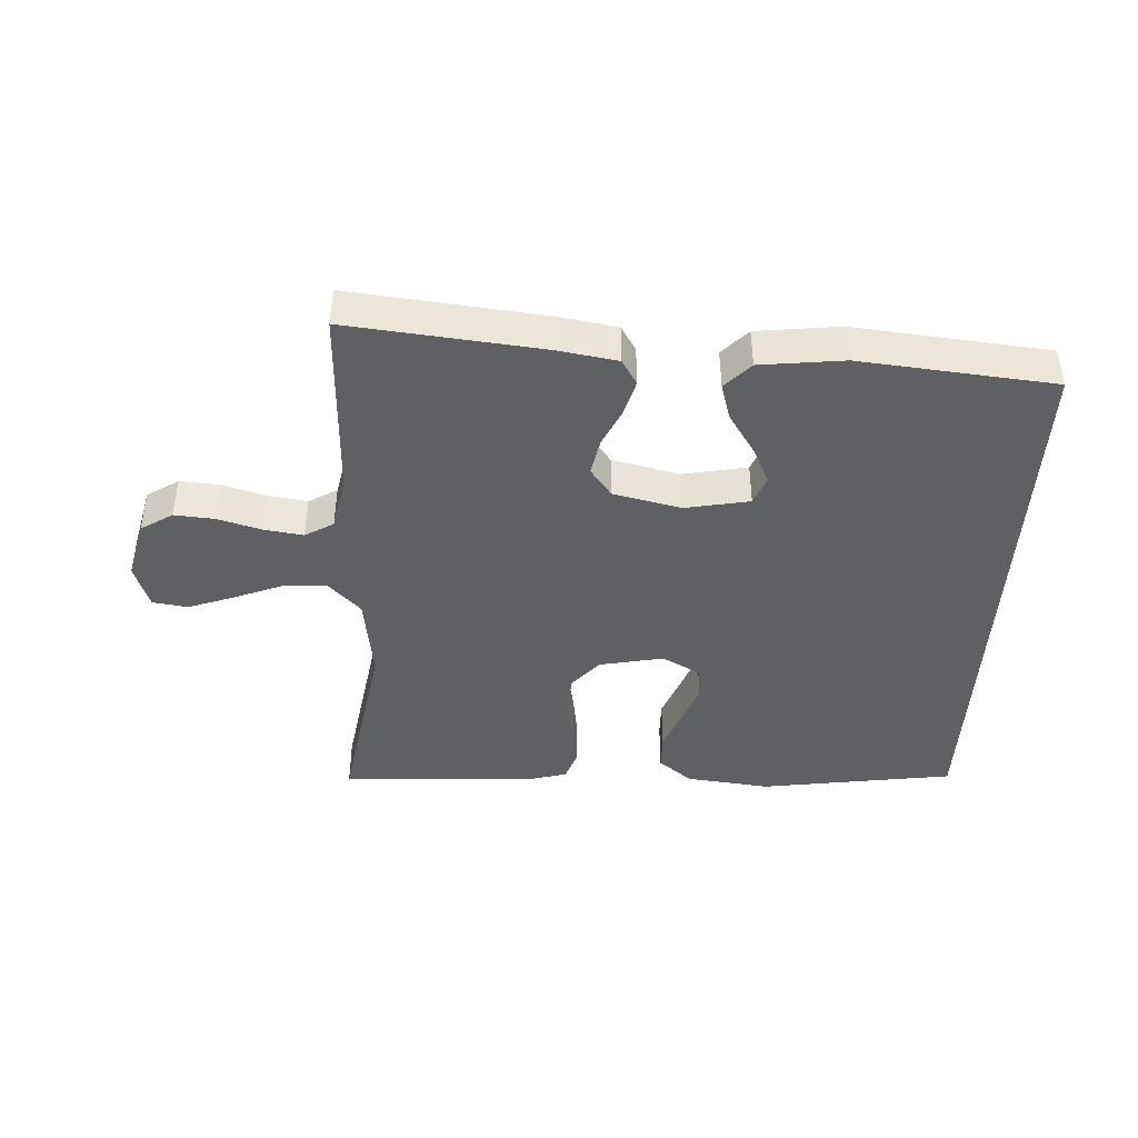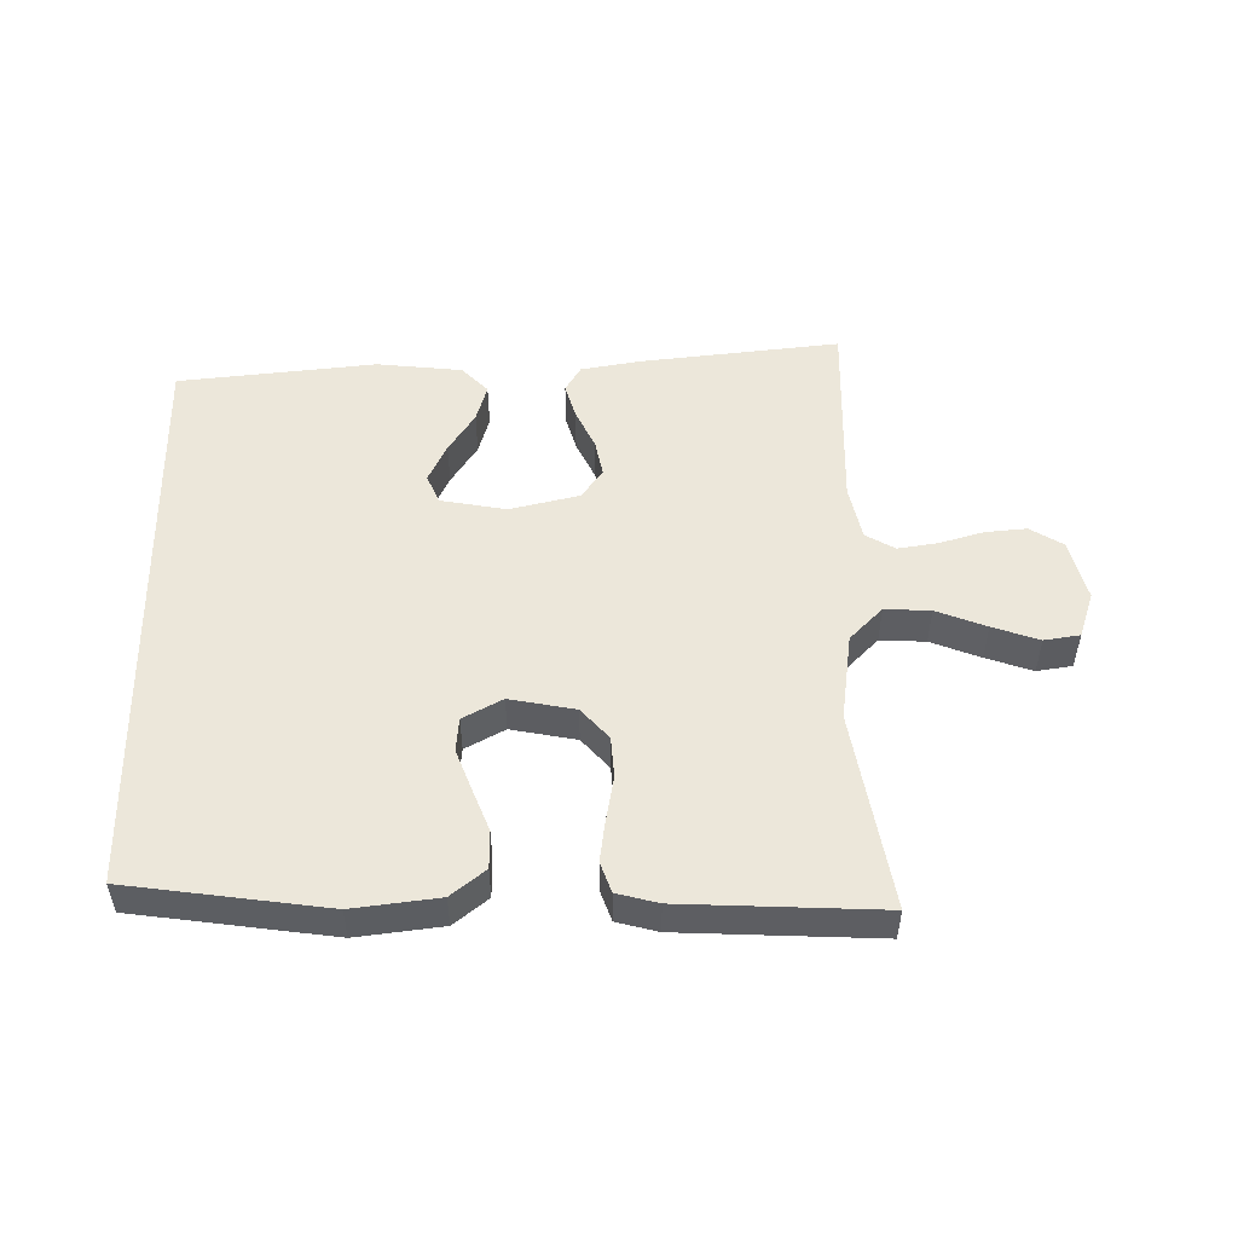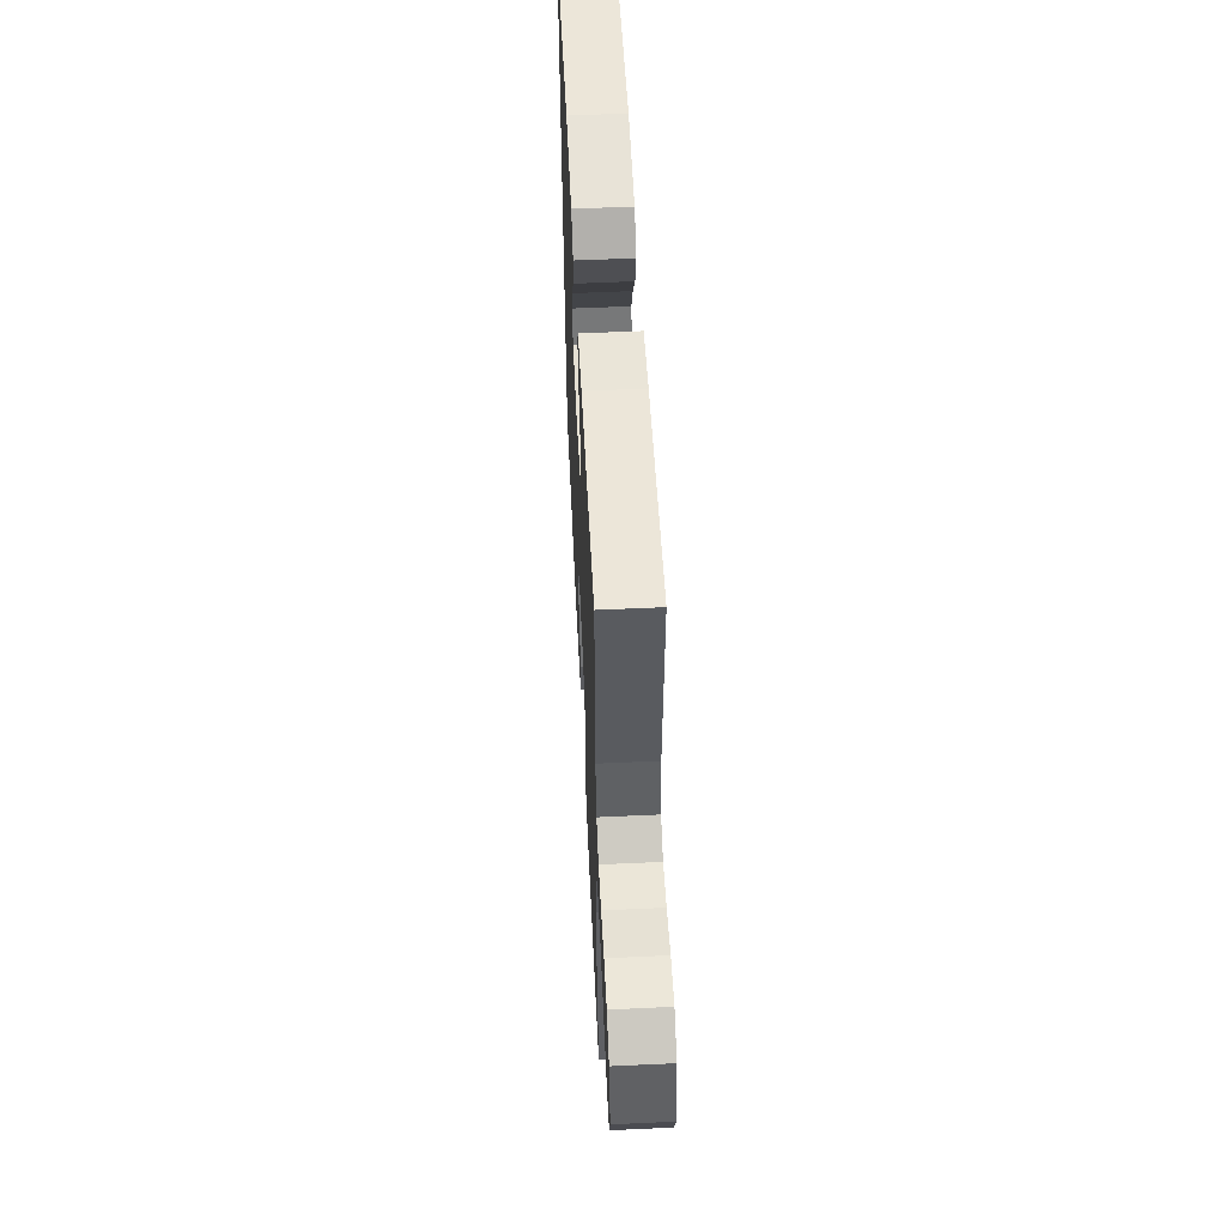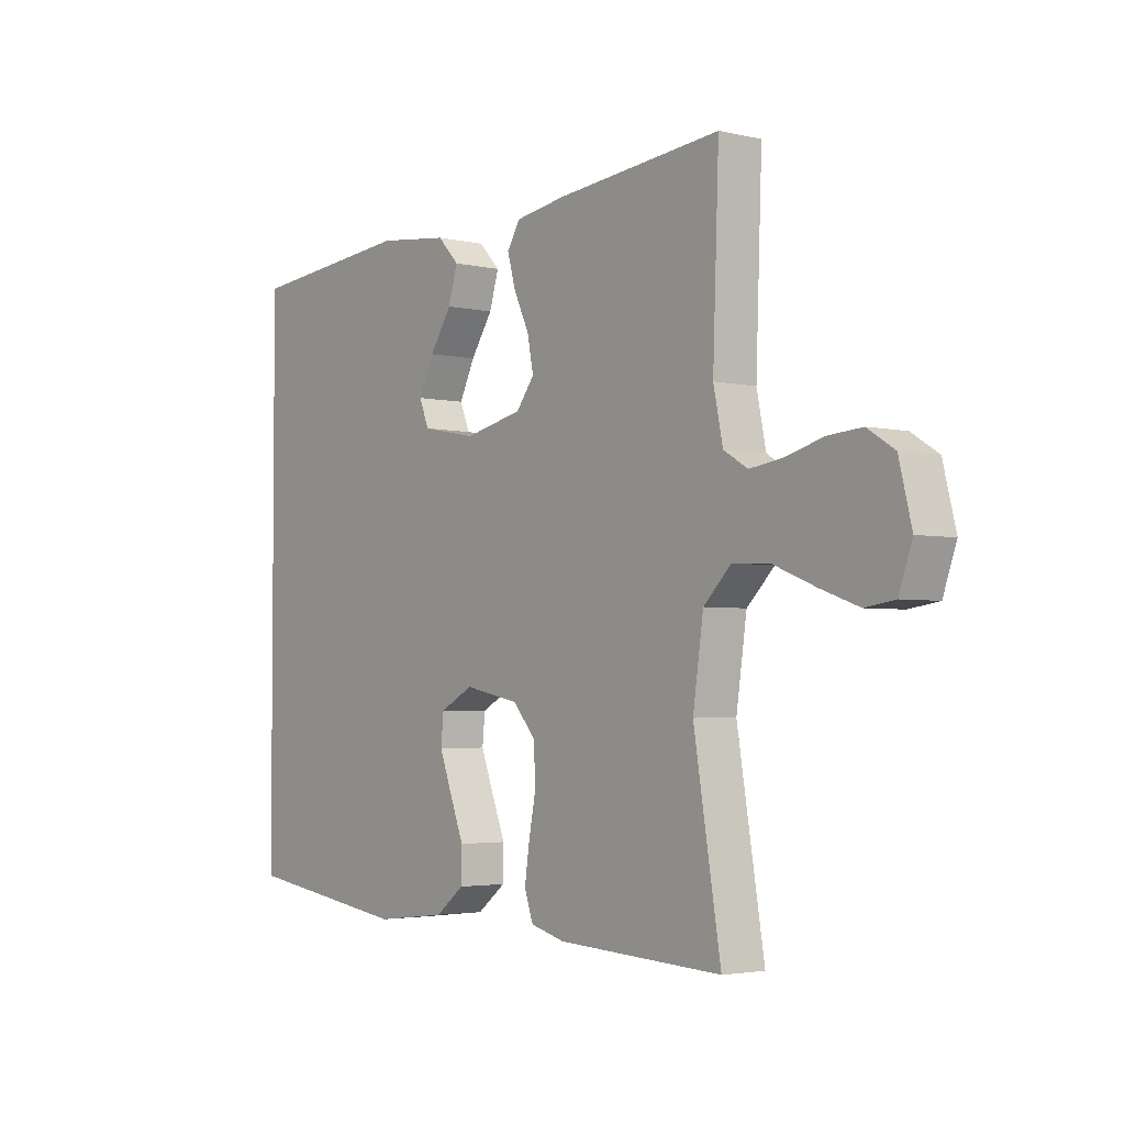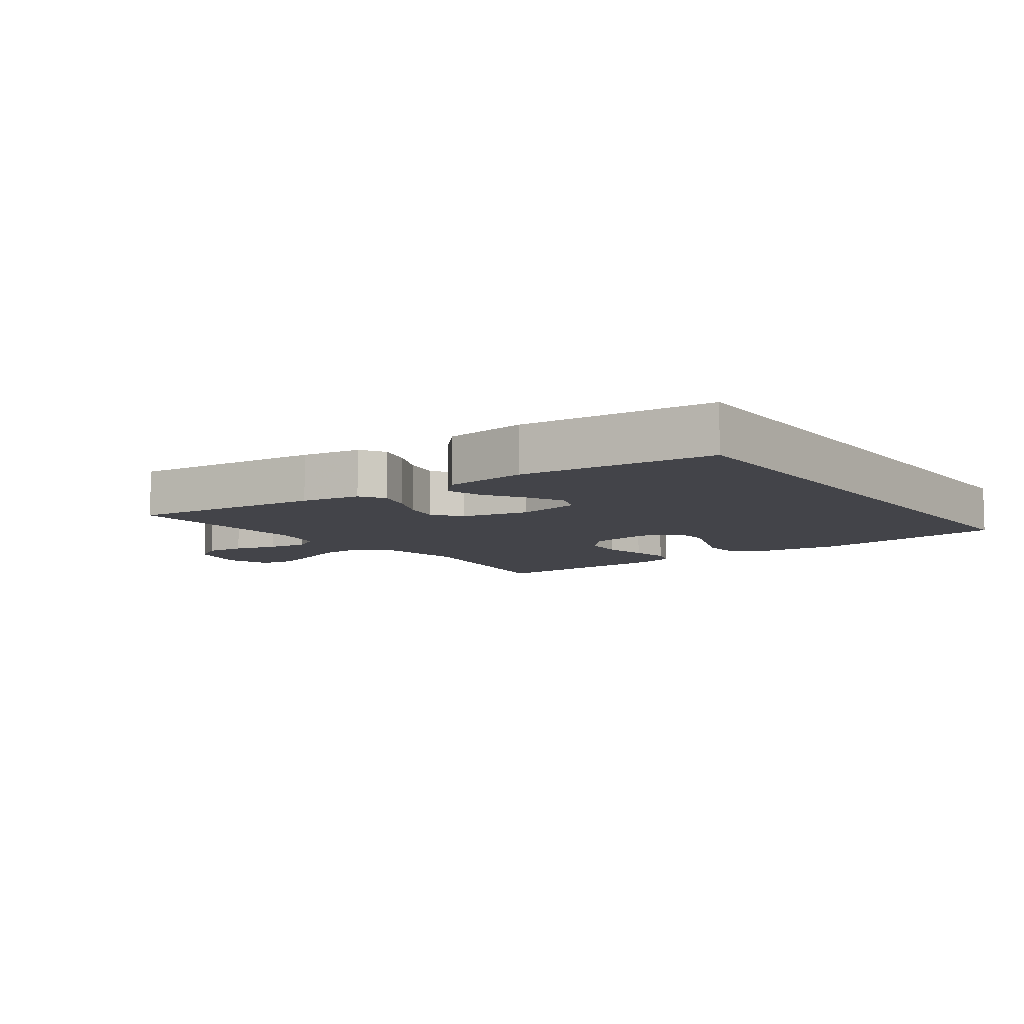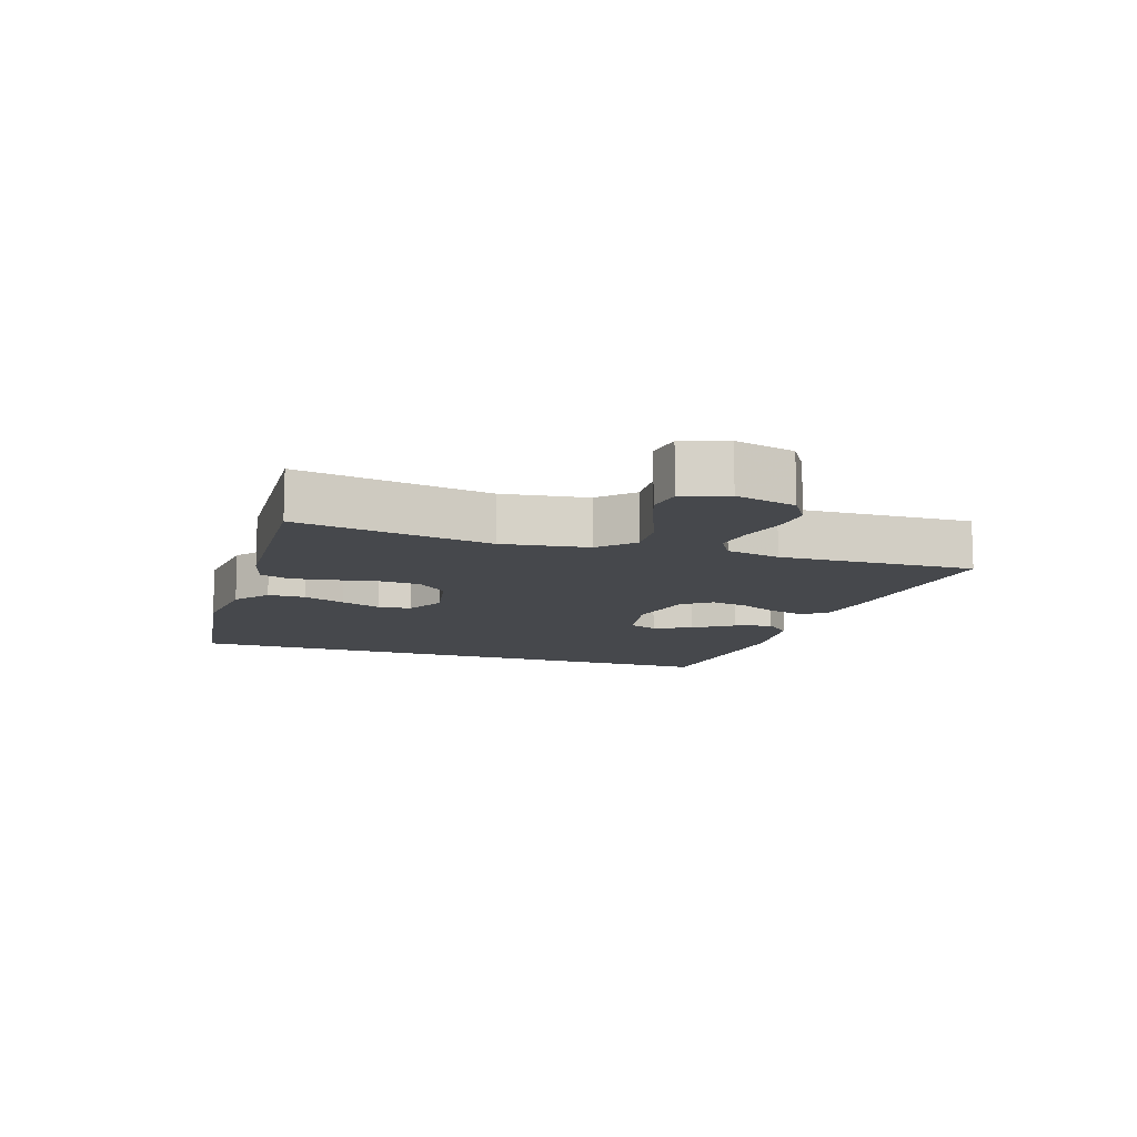
<metadata>
{"format":"obj","ext":"obj","renderer":"f3d","projection":"perspective","resolution":1024,"background":"white","views":[{"elev":-42.8,"azim":-2.9,"up":"+Y"},{"elev":51.6,"azim":178.8,"up":"+Y"},{"elev":55.1,"azim":-92.8,"up":"+Z"},{"elev":-3.2,"azim":-128.4,"up":"+Z"},{"elev":-8.4,"azim":36.1,"up":"+Y"},{"elev":-11.4,"azim":-108.1,"up":"+Y"}]}
</metadata>
<code>
v 0.5 0.07 -0.44
v 0.2 0.07 -0.484
v 0.07 0.07 -0.469
v 0.018 0.07 -0.428
v 0.017 0.07 -0.371
v 0.042 0.07 -0.306
v 0.065 0.07 -0.244
v 0.06 0.07 -0.193
v 0 0.07 -0.161
v -0.099 0.07 -0.181
v -0.14 0.07 -0.228
v -0.144 0.07 -0.291
v -0.131 0.07 -0.359
v -0.122 0.07 -0.421
v -0.138 0.07 -0.467
v -0.2 0.07 -0.484
v -0.5 0.07 -0.5
v -0.451 0.07 -0.2
v -0.47 0.07 -0.068
v -0.52 0.07 -0.018
v -0.589 0.07 -0.022
v -0.664 0.07 -0.052
v -0.734 0.07 -0.077
v -0.788 0.07 -0.069
v -0.812 0.07 0
v -0.789 0.07 0.093
v -0.74 0.07 0.124
v -0.678 0.07 0.119
v -0.611 0.07 0.1
v -0.55 0.07 0.091
v -0.506 0.07 0.117
v -0.489 0.07 0.2
v -0.5 0.07 0.5
v -0.2 0.07 0.469
v -0.108 0.07 0.454
v -0.084 0.07 0.415
v -0.099 0.07 0.361
v -0.127 0.07 0.301
v -0.138 0.07 0.244
v -0.105 0.07 0.2
v 0 0.07 0.176
v 0.099 0.07 0.195
v 0.117 0.07 0.239
v 0.089 0.07 0.297
v 0.049 0.07 0.358
v 0.032 0.07 0.415
v 0.071 0.07 0.456
v 0.2 0.07 0.471
v 0.5 0.07 0.442
v 0.5 0 -0.44
v 0.2 0 -0.484
v 0.07 0 -0.469
v 0.018 0 -0.428
v 0.017 0 -0.371
v 0.042 0 -0.306
v 0.065 0 -0.244
v 0.06 0 -0.193
v 0 0 -0.161
v -0.099 0 -0.181
v -0.14 0 -0.228
v -0.144 0 -0.291
v -0.131 0 -0.359
v -0.122 0 -0.421
v -0.138 0 -0.467
v -0.2 0 -0.484
v -0.5 0 -0.5
v -0.451 0 -0.2
v -0.47 0 -0.068
v -0.52 0 -0.018
v -0.589 0 -0.022
v -0.664 0 -0.052
v -0.734 0 -0.077
v -0.788 0 -0.069
v -0.812 0 0
v -0.789 0 0.093
v -0.74 0 0.124
v -0.678 0 0.119
v -0.611 0 0.1
v -0.55 0 0.091
v -0.506 0 0.117
v -0.489 0 0.2
v -0.5 0 0.5
v -0.2 0 0.469
v -0.108 0 0.454
v -0.084 0 0.415
v -0.099 0 0.361
v -0.127 0 0.301
v -0.138 0 0.244
v -0.105 0 0.2
v 0 0 0.176
v 0.099 0 0.195
v 0.117 0 0.239
v 0.089 0 0.297
v 0.049 0 0.358
v 0.032 0 0.415
v 0.071 0 0.456
v 0.2 0 0.471
v 0.5 0 0.442
f 47 48 49
f 46 47 49
f 45 46 49
f 44 45 49
f 43 44 49 1
f 1 2 3
f 43 1 3
f 42 43 3
f 36 37 38
f 35 36 38
f 34 35 38
f 33 34 38
f 32 33 38
f 31 32 38 39
f 30 31 39 40
f 27 28 29
f 26 27 29
f 25 26 29
f 24 25 29
f 23 24 29
f 22 23 29
f 21 22 29
f 20 21 29 30
f 30 40 41
f 20 30 41
f 19 20 41
f 16 17 18
f 15 16 18
f 14 15 18
f 13 14 18
f 12 13 18
f 11 12 18 19
f 3 4 5 6
f 3 6 7
f 42 3 7
f 19 41 42
f 11 19 42
f 10 11 42
f 9 10 42
f 8 9 42
f 7 8 42
f 98 97 96
f 98 96 95
f 98 95 94
f 98 94 93
f 50 98 93 92
f 52 51 50
f 52 50 92
f 52 92 91
f 87 86 85
f 87 85 84
f 87 84 83
f 87 83 82
f 87 82 81
f 88 87 81 80
f 89 88 80 79
f 78 77 76
f 78 76 75
f 78 75 74
f 78 74 73
f 78 73 72
f 78 72 71
f 78 71 70
f 79 78 70 69
f 90 89 79
f 90 79 69
f 90 69 68
f 67 66 65
f 67 65 64
f 67 64 63
f 67 63 62
f 67 62 61
f 68 67 61 60
f 55 54 53 52
f 56 55 52
f 56 52 91
f 91 90 68
f 91 68 60
f 91 60 59
f 91 59 58
f 91 58 57
f 91 57 56
f 1 50 51 2
f 2 51 52 3
f 3 52 53 4
f 4 53 54 5
f 5 54 55 6
f 6 55 56 7
f 7 56 57 8
f 8 57 58 9
f 9 58 59 10
f 10 59 60 11
f 11 60 61 12
f 12 61 62 13
f 13 62 63 14
f 14 63 64 15
f 15 64 65 16
f 16 65 66 17
f 17 66 67 18
f 18 67 68 19
f 19 68 69 20
f 20 69 70 21
f 21 70 71 22
f 22 71 72 23
f 23 72 73 24
f 24 73 74 25
f 25 74 75 26
f 26 75 76 27
f 27 76 77 28
f 28 77 78 29
f 29 78 79 30
f 30 79 80 31
f 31 80 81 32
f 32 81 82 33
f 33 82 83 34
f 34 83 84 35
f 35 84 85 36
f 36 85 86 37
f 37 86 87 38
f 38 87 88 39
f 39 88 89 40
f 40 89 90 41
f 41 90 91 42
f 42 91 92 43
f 43 92 93 44
f 44 93 94 45
f 45 94 95 46
f 46 95 96 47
f 47 96 97 48
f 48 97 98 49
f 49 98 50 1

</code>
